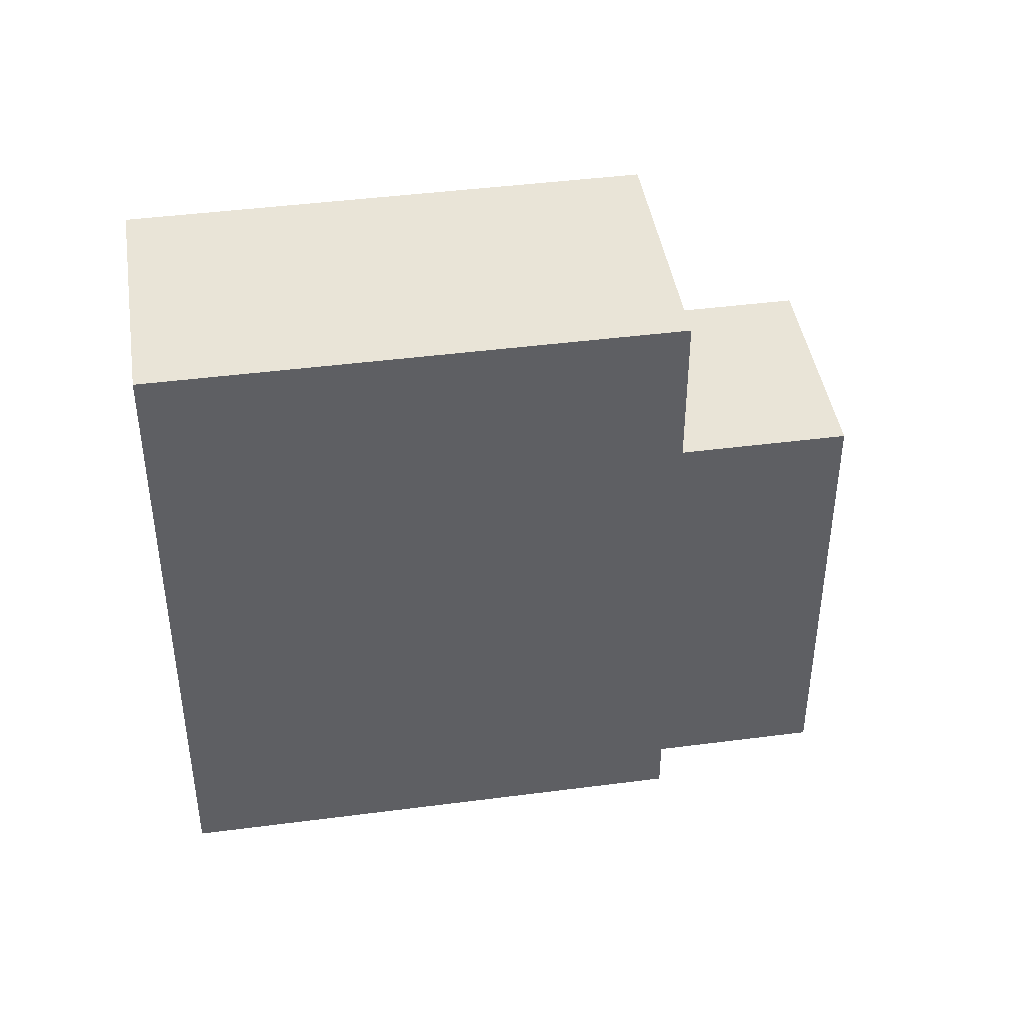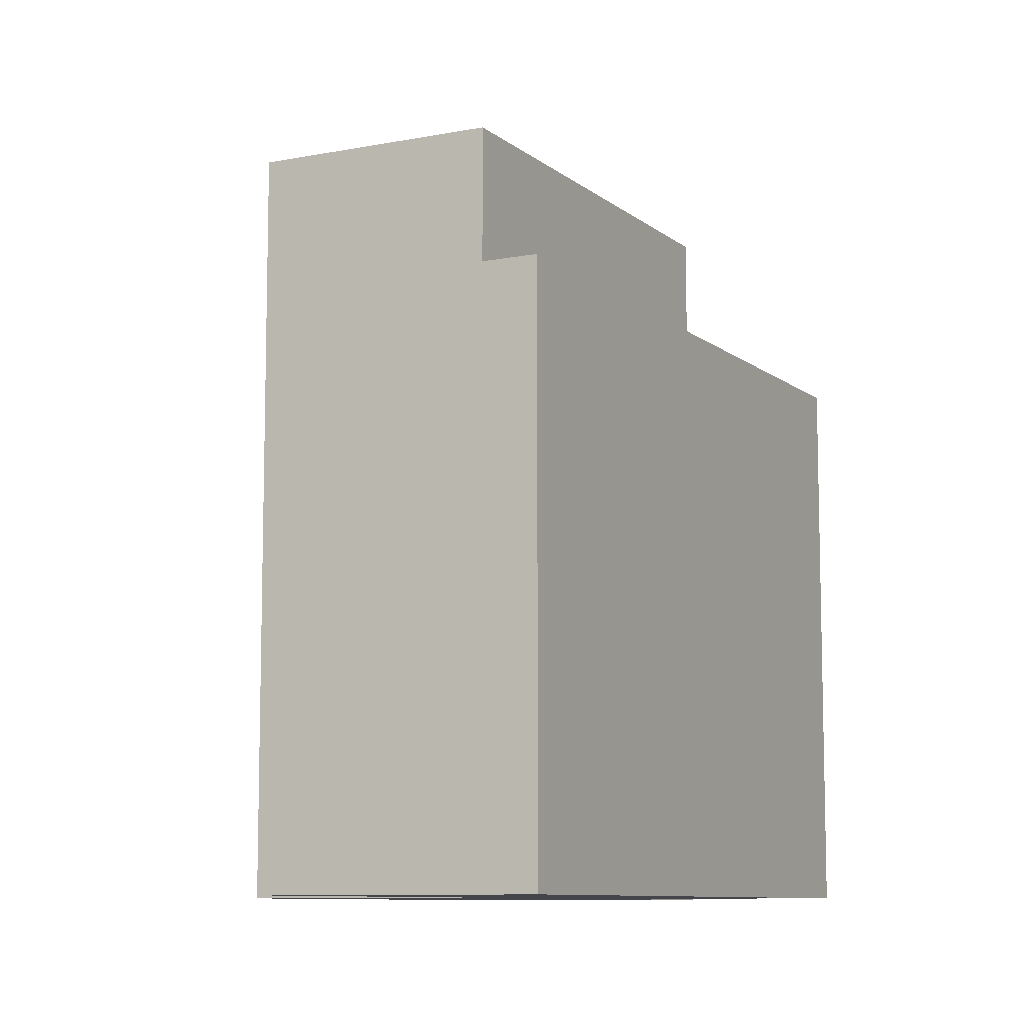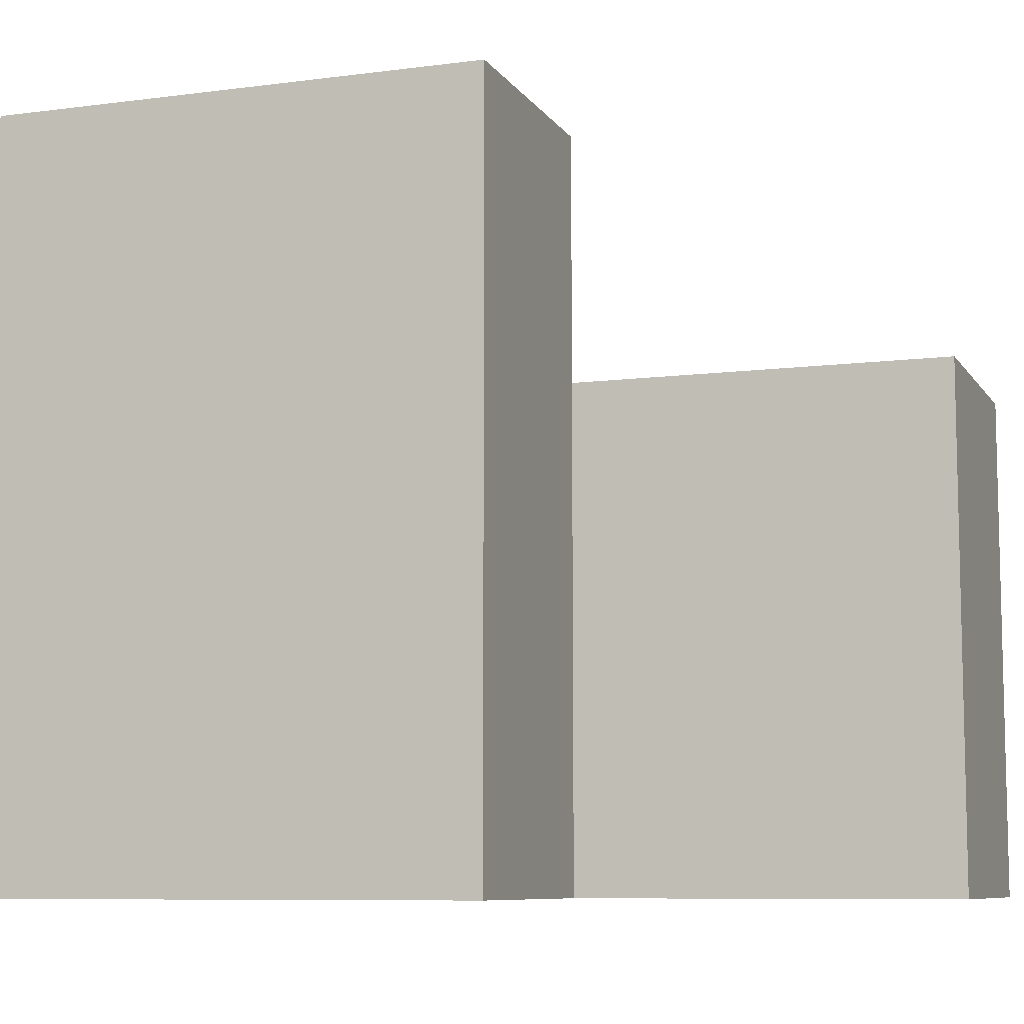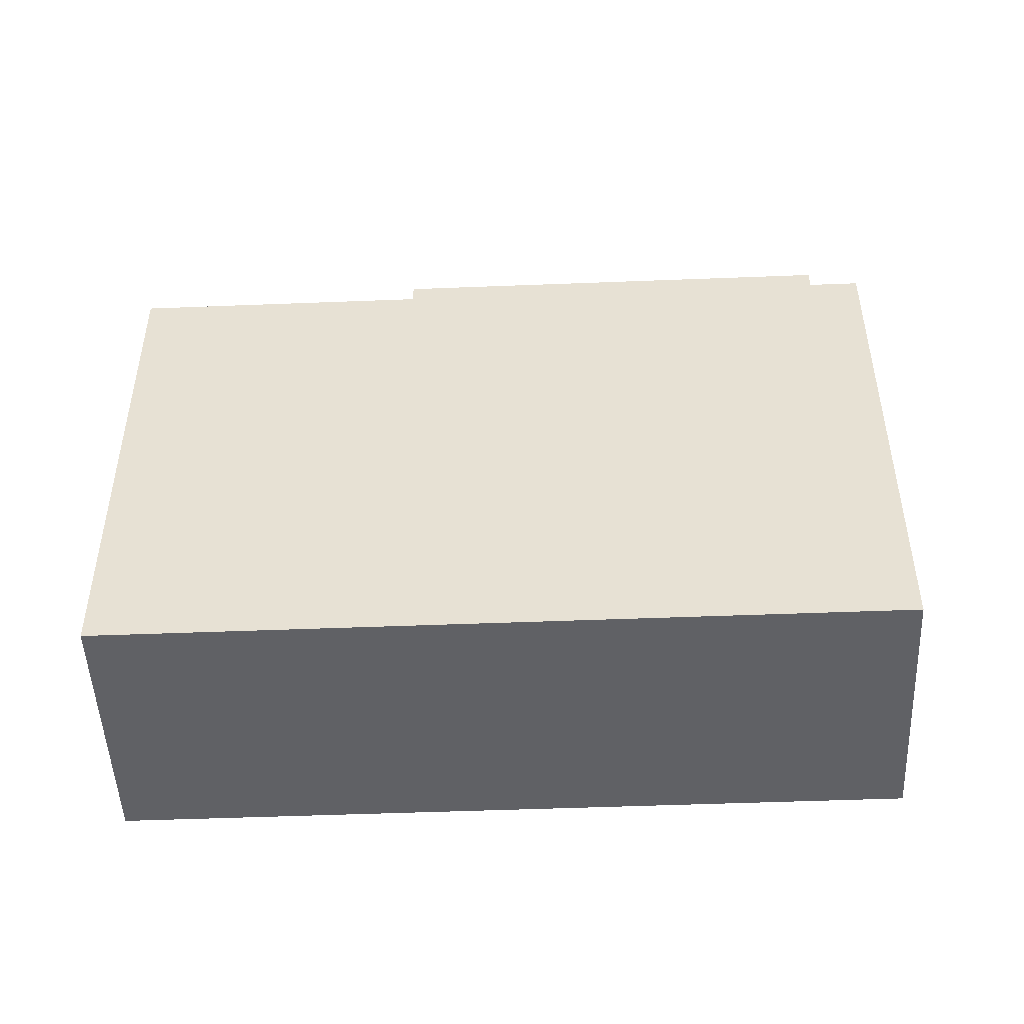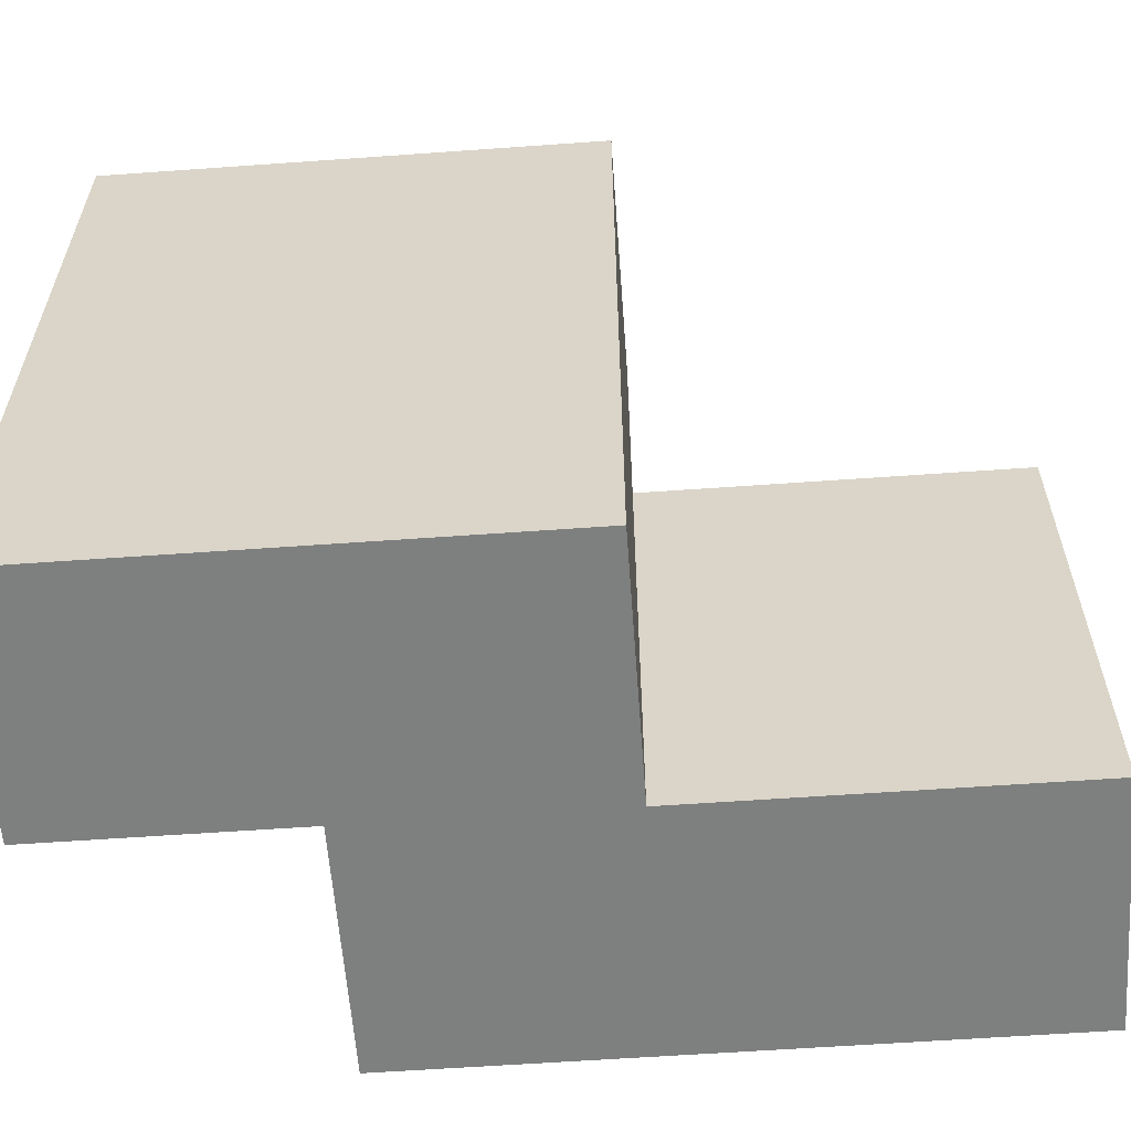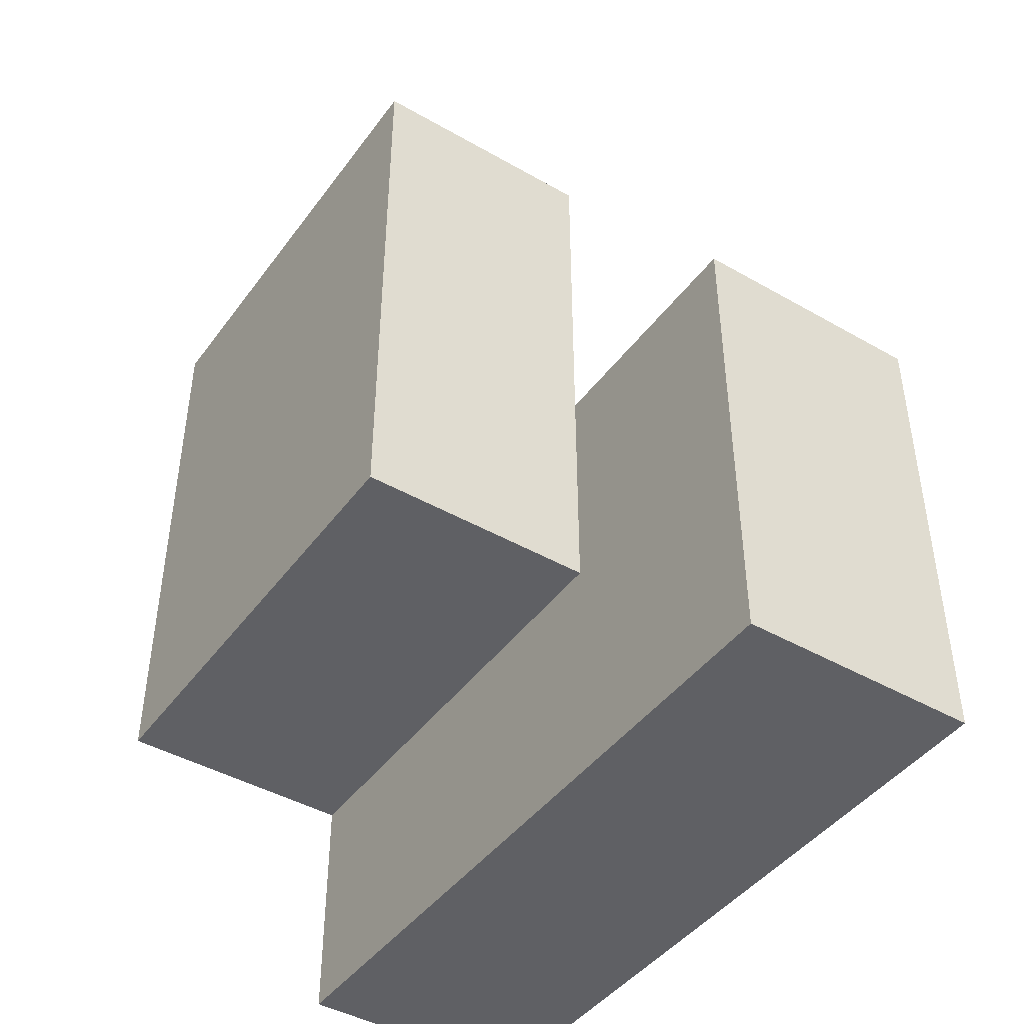
<metadata>
{"format":"obj","ext":"obj","renderer":"f3d","projection":"perspective","resolution":1024,"background":"white","views":[{"elev":43.1,"azim":81.2,"up":"+Z"},{"elev":-9.2,"azim":27.5,"up":"+Y"},{"elev":-8.4,"azim":-70.4,"up":"+Y"},{"elev":-49.0,"azim":-87.5,"up":"+Z"},{"elev":-59.6,"azim":-85.8,"up":"+Y"},{"elev":-44.1,"azim":146.2,"up":"+Z"}]}
</metadata>
<code>
g pb_Mesh-100646
v 0 0 0
v -1 0 0
v 0 1 0
v -1 1 0
v -1 0 0
v -1 0 -1
v -1 1 0
v -1 1 -1
v -1 0 -2
v 0 0 -2
v -1 1 -2
v 0 1 -2
v 1 0 -1
v 1 0 0
v 1 1 -1
v 1 1 0
v 2.235e-08 3 -8.401e-06
v -1 3 -1.001e-05
v 1.483e-06 3 -1
v -1 3 -1
v 0 0 -1
v -1 0 -1
v 0 0 0
v -1 0 0
v -1 0 -2
v 0 0 -2
v -1 1 -2
v -1 0 -2
v 0 0 -1
v 0 1 -1
v 0 0 -2
v 0 1 -2
v 1.483e-06 3 -1
v 0 3 -2
v -1 3 -2
v 1 0 -1
v 1 0 0
v 0 1 -1
v 0 0 -1
v 1 1 -1
v 1 0 -1
v 0 0 1.5
v 0 1 1.5
v 1 0 1.5
v 1 1 1.5
v 0 2 0
v 0 2 -1
v 1 2 0
v 1 2 -1
v -1 2 0
v -1 2 -1
v 1 2 1.5
v 0 2 1.5
v 0 2 -1
v 1 2 -1
v 1 2 -1
v 1 2 0
v 0 2 0
v -1 2 0
v 0 2 -2
v 0 2 -1
v -1 2 -2
v -1 2 -2
v 0 2 -2
v 0 3 -2
v 1.483e-06 3 -1
v -1 2 -1
v -1 2 -2
v -1 3 -1
v -1 3 -2
v -1 3 -2
v 0 3 -2
v 2.235e-08 3 -8.401e-06
v -1 3 -1.001e-05
v 0 2 0
v 2.235e-08 3 -8.401e-06
v -1 3 -1.001e-05
v 1 1 1.5
v 1 0 1.5
v 1 2 1.5
v 0 1 0
v 0 2 0
v 0 1 1.5
v 0 2 1.5
v 0 2 1.5
v 1 2 1.5
v 0 0 0
v 0 0 1.5
v 1 0 1.5
v 0 0 1.5
g pb_Mesh-100646_0
f 3 2 1
f 3 4 2
f 7 6 5
f 7 8 6
f 11 10 9
f 11 12 10
f 15 14 13
f 15 16 14
f 19 18 17
f 19 20 18
f 23 22 21
f 23 24 22
f 25 21 22
f 25 26 21
f 27 6 8
f 27 28 6
f 31 30 29
f 31 32 30
f 34 20 33
f 34 35 20
f 36 23 21
f 36 37 23
f 40 39 38
f 40 41 39
f 44 43 42
f 44 45 43
f 48 47 46
f 48 49 47
f 50 8 7
f 50 51 8
f 52 43 45
f 52 53 43
f 54 40 38
f 54 55 40
f 56 16 15
f 56 57 16
f 58 4 3
f 58 59 4
f 60 30 32
f 60 61 30
f 51 27 8
f 51 62 27
f 63 12 11
f 63 64 12
f 65 61 60
f 65 66 61
f 69 68 67
f 69 70 68
f 71 64 63
f 71 72 64
f 73 59 58
f 73 74 59
f 66 75 61
f 66 76 75
f 77 51 50
f 77 69 51
f 78 14 16
f 78 79 14
f 80 16 57
f 80 78 16
f 83 82 81
f 83 84 82
f 85 48 46
f 85 86 48
f 88 81 87
f 88 83 81
f 89 23 37
f 89 90 23

</code>
